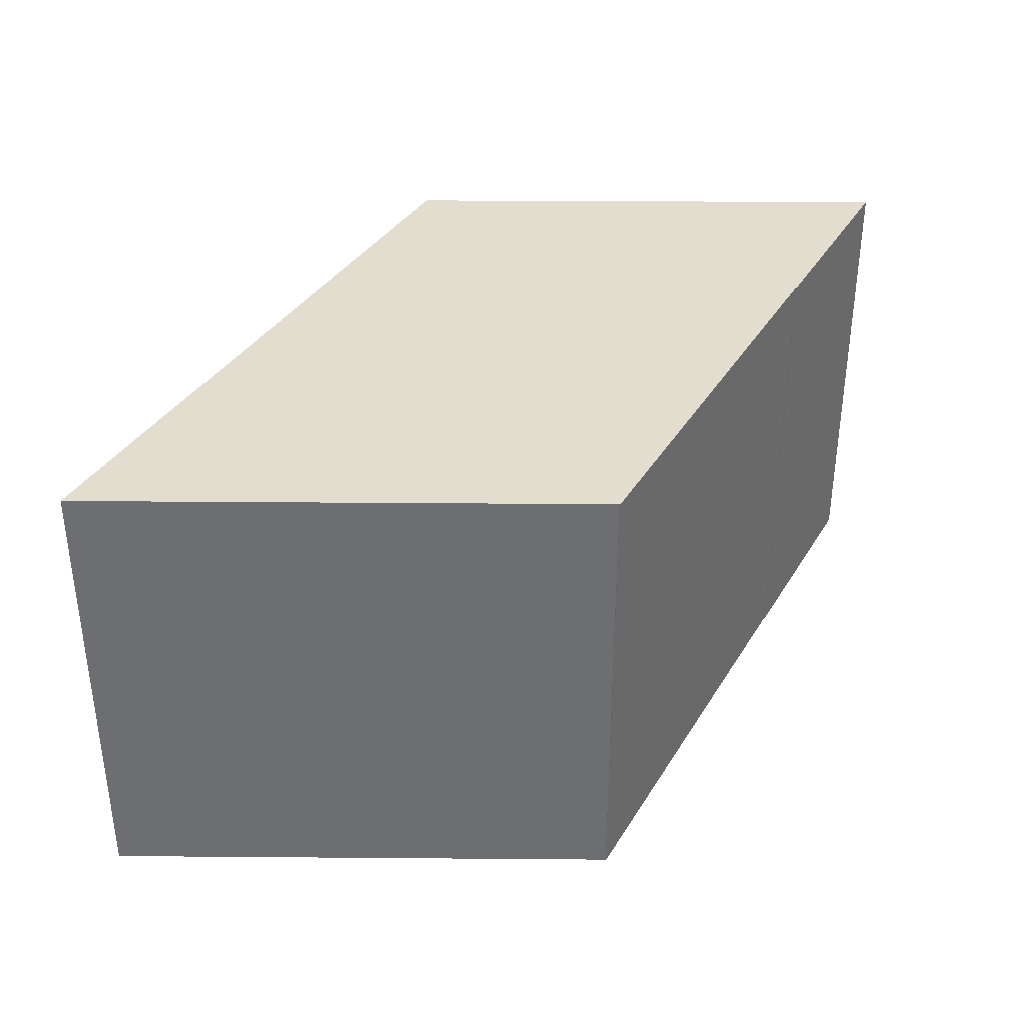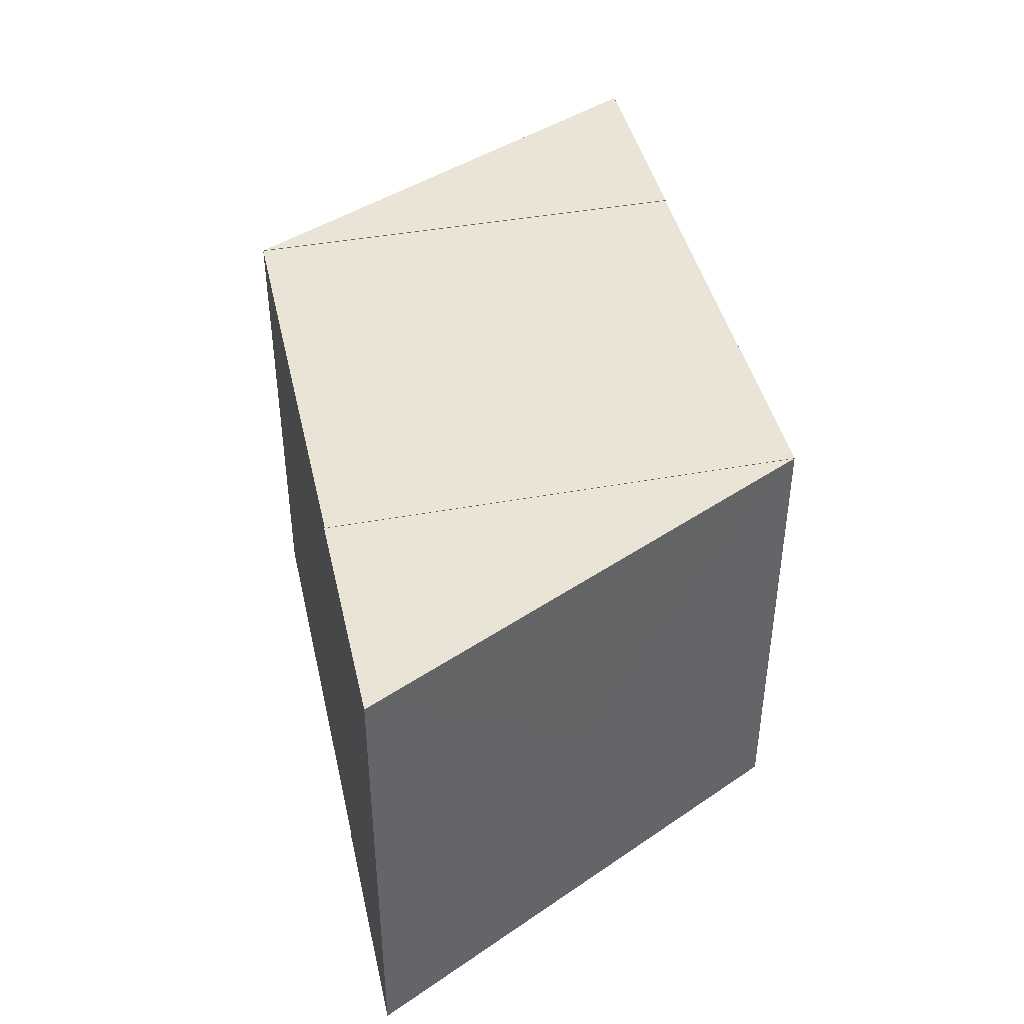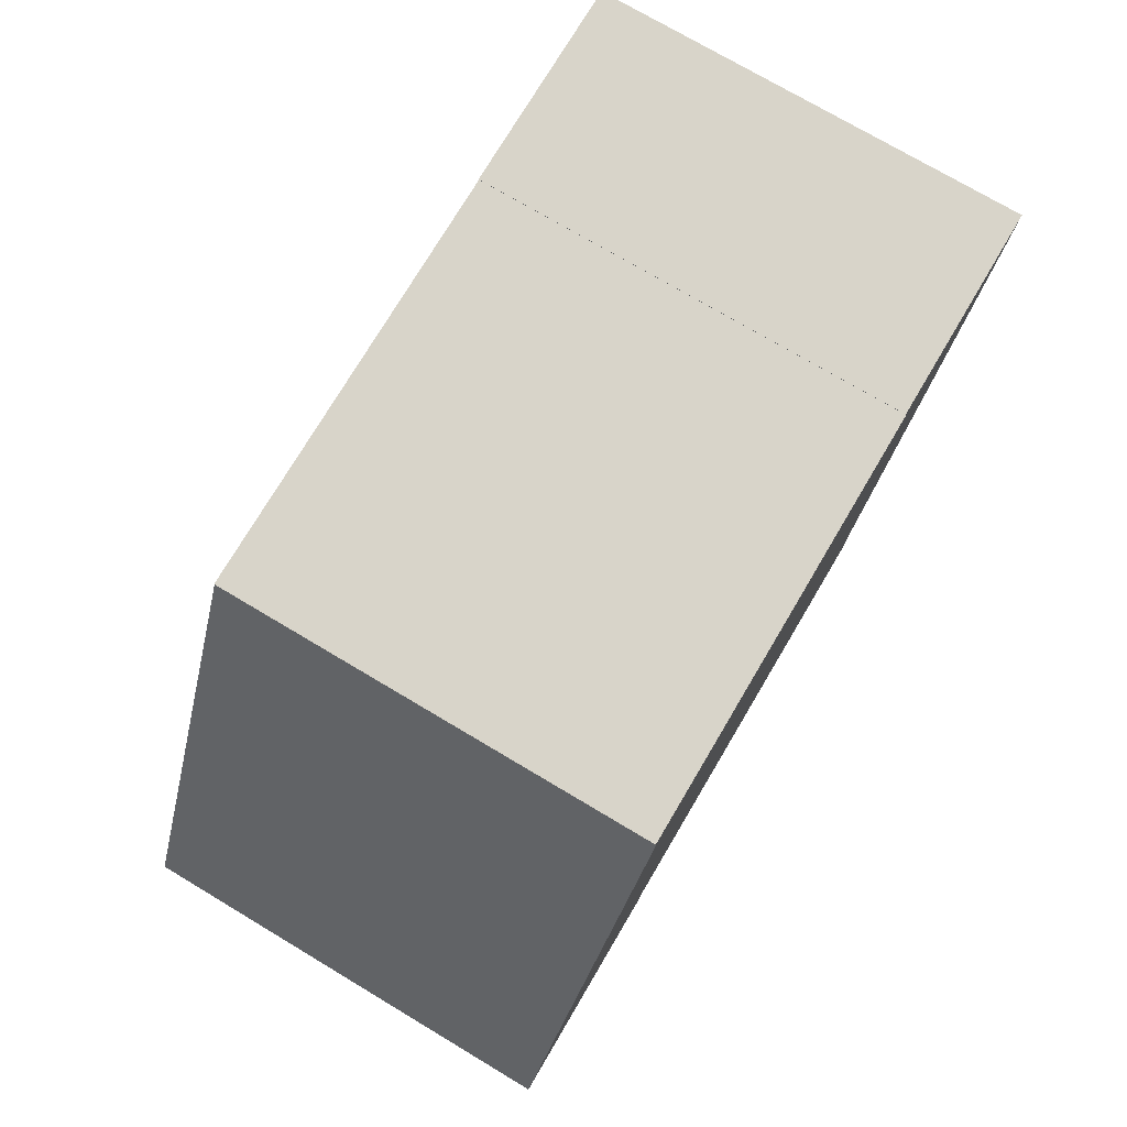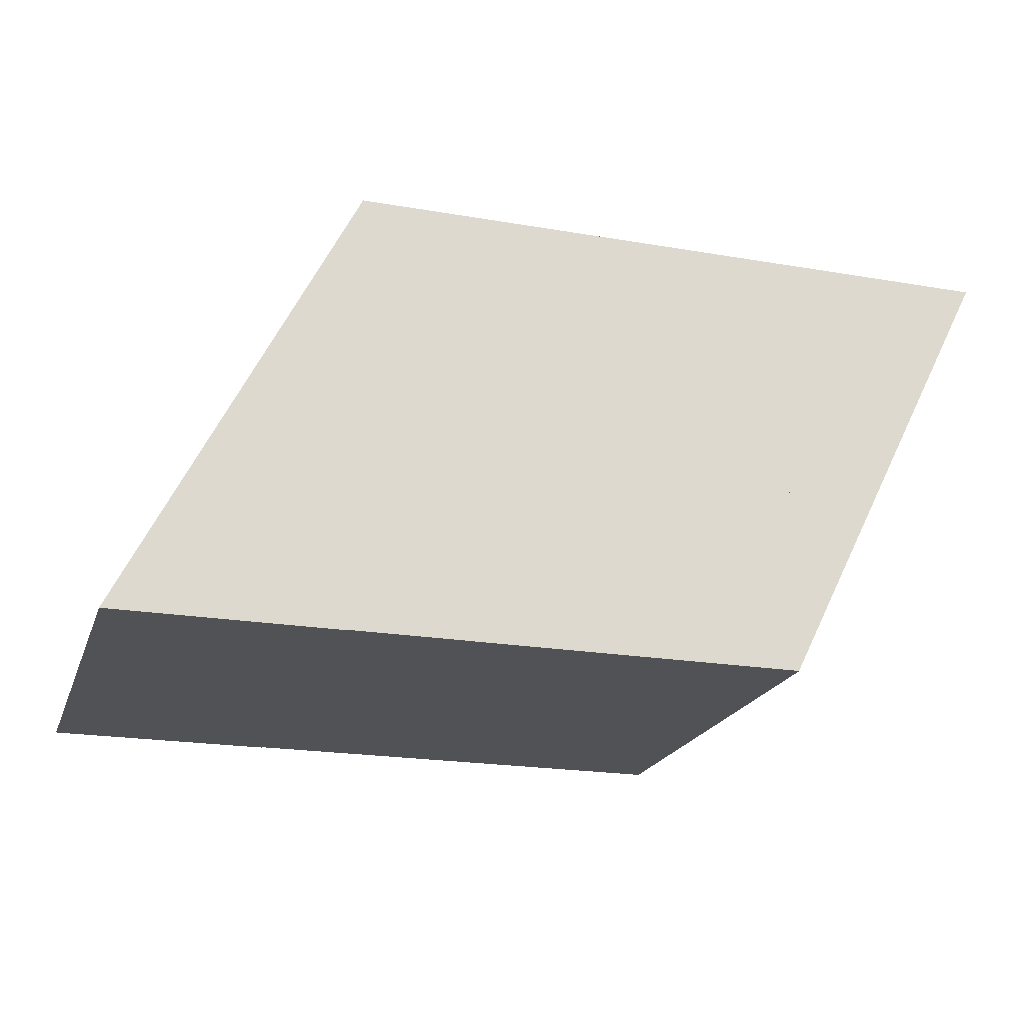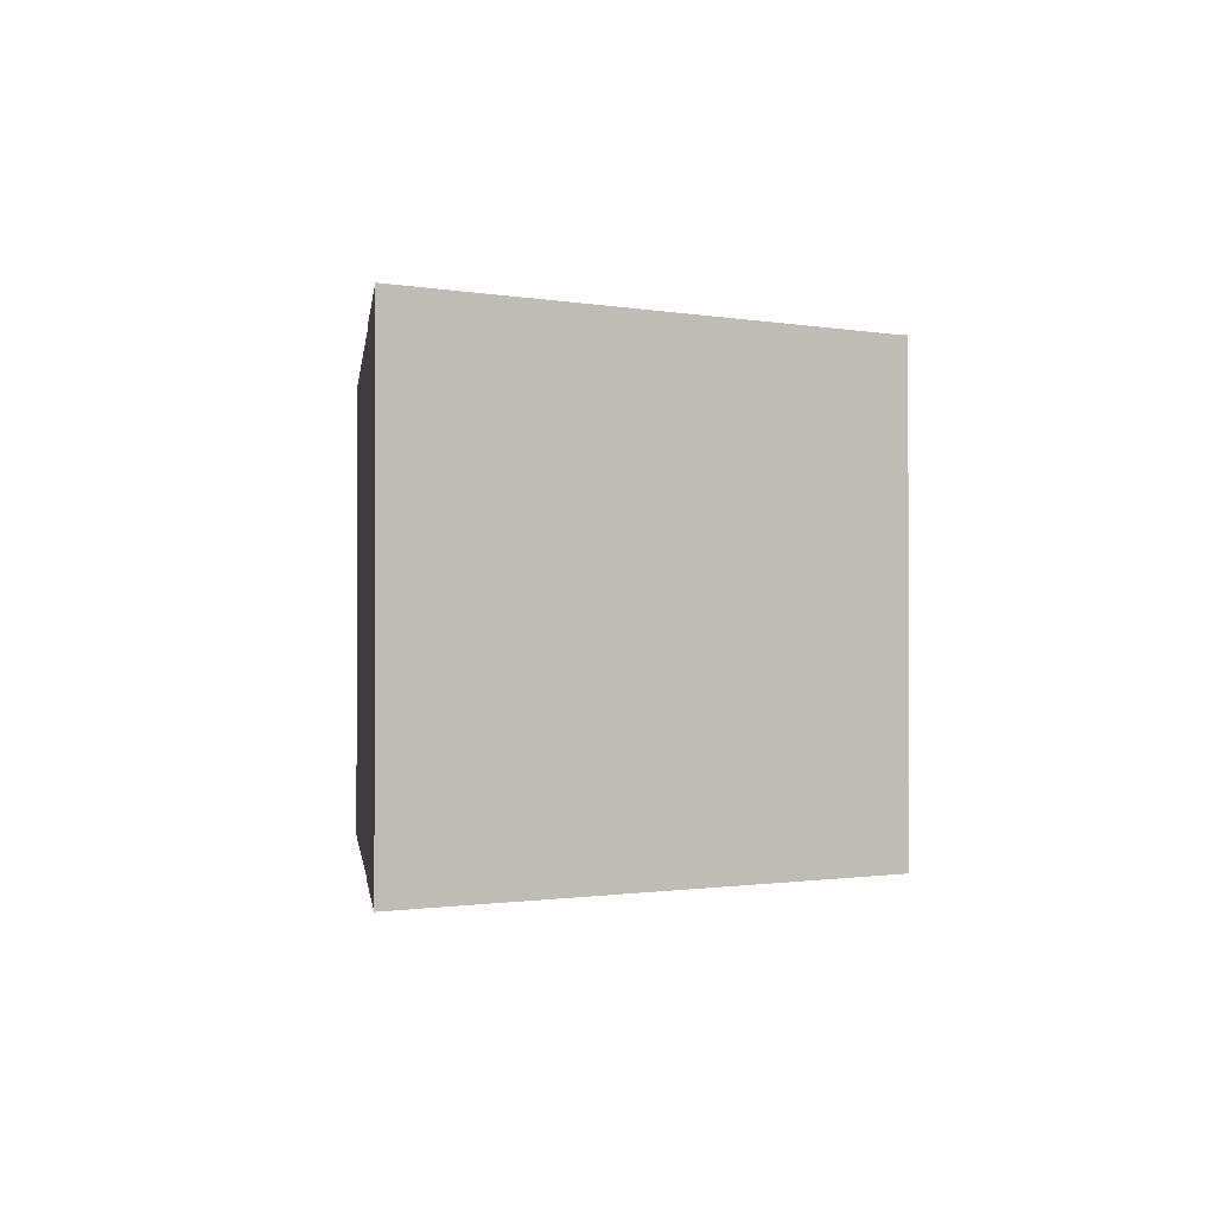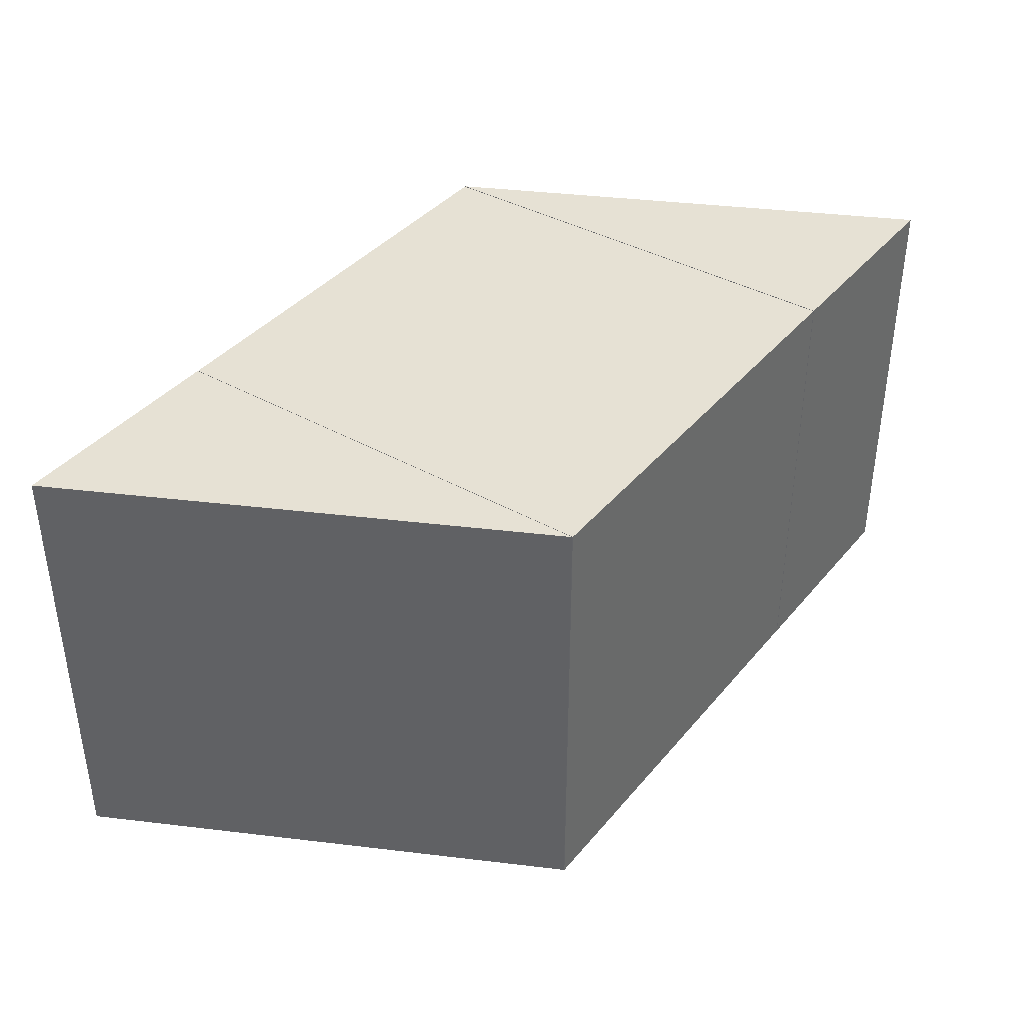
<metadata>
{"format":"obj","ext":"obj","renderer":"f3d","projection":"perspective","resolution":1024,"background":"white","views":[{"elev":35.6,"azim":117.2,"up":"+Y"},{"elev":42.4,"azim":-102.5,"up":"+Y"},{"elev":75.2,"azim":-59.3,"up":"+Z"},{"elev":-21.2,"azim":-17.0,"up":"+Z"},{"elev":-1.0,"azim":-97.3,"up":"+Y"},{"elev":39.0,"azim":-54.8,"up":"+Y"}]}
</metadata>
<code>
o obj_0
v -19.94 		69.53 		20
v -19.94 		69.52 		19.97
v -19.94 		49.54 		19.97
v -19.94 		49.54 		20
v -19.94 		69.52 		0
v -19.94 		69.53 		0
v -29.99 		49.52 		-0.027
v -19.94 		49.52 		-0.027
v -19.94 		49.52 		19.97
v -19.94 		49.54 		0
v -19.94 		69.52 		-0.027
v 0.058 		69.53 		0
v 0.058 		49.54 		0
v 10.08 		49.56 		20.02
v 0.058 		69.53 		20.02
v 0.058 		49.56 		20.02
v 5.068 		59.56 		10.02
v 0.058 		49.56 		0.018
v 0.058 		69.53 		0.018
v 0.058 		49.56 		20
v 0.058 		69.53 		20
v 0.058 		49.54 		20
v -24.97 		59.52 		9.972
v 0.058 		69.56 		0.018
v 10.08 		69.56 		20.02
v 0.058 		69.56 		20.02
v -29.99 		69.52 		-0.027
g group_0_-7991533
f 1 2 4
f 4 2 3
f 2 1 6
f 5 2 6
f 7 11 8
f 11 10 8
f 9 8 10
f 9 10 3
f 11 5 10
f 10 5 13
f 6 12 5
f 13 5 12
f 15 16 14
f 24 17 19
f 18 19 17
f 14 18 17
f 14 16 20
f 14 20 18
f 15 21 20
f 15 20 16
f 13 12 18
f 19 18 12
f 18 20 22
f 18 22 13
f 22 20 4
f 1 4 20
f 1 20 21
f 9 3 23
f 2 23 3
f 11 27 5
f 9 23 7
f 17 24 25
f 17 25 14
f 19 21 24
f 26 24 21
f 26 21 15
f 19 12 6
f 9 7 8
f 13 22 3
f 4 3 22
f 13 3 10
f 25 15 14
f 25 26 15
f 26 25 24
f 1 19 6
f 21 19 1
f 11 7 27
f 2 5 27
f 23 2 27
f 23 27 7

</code>
